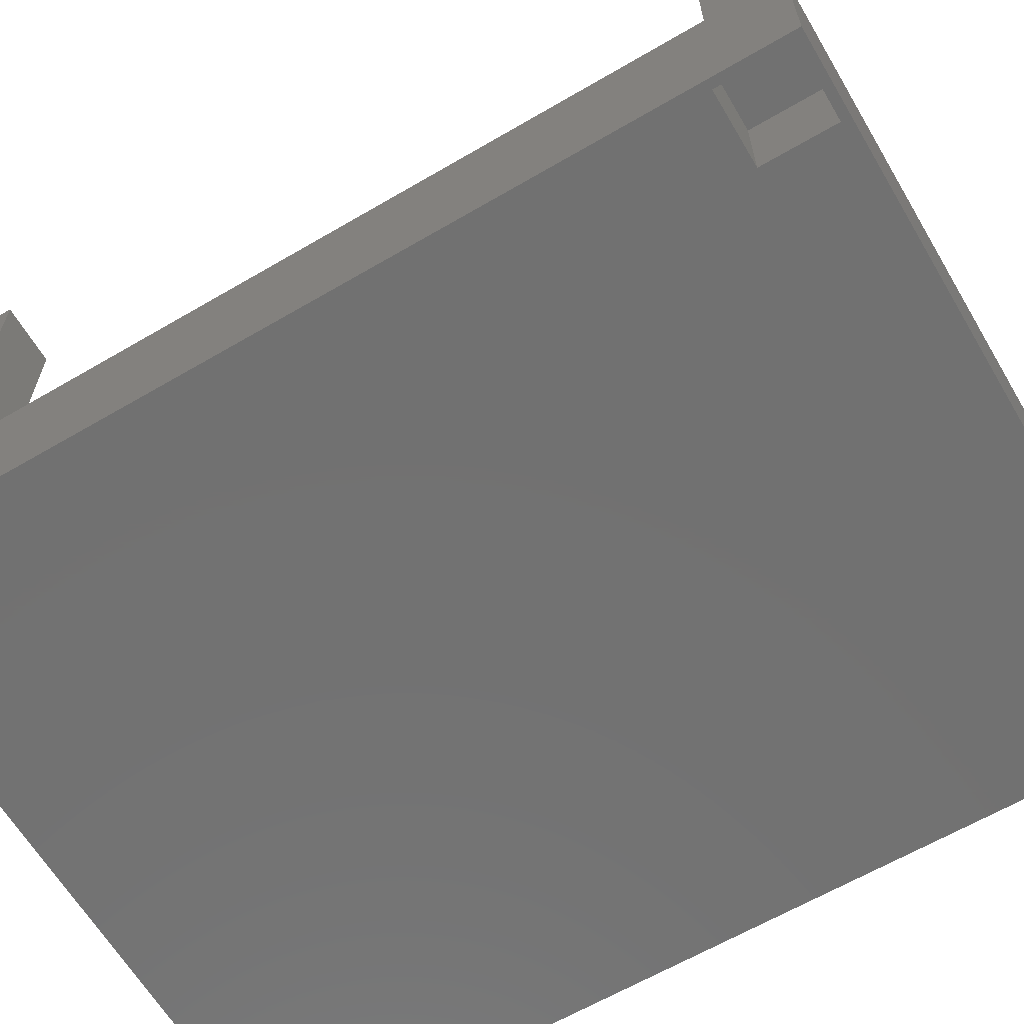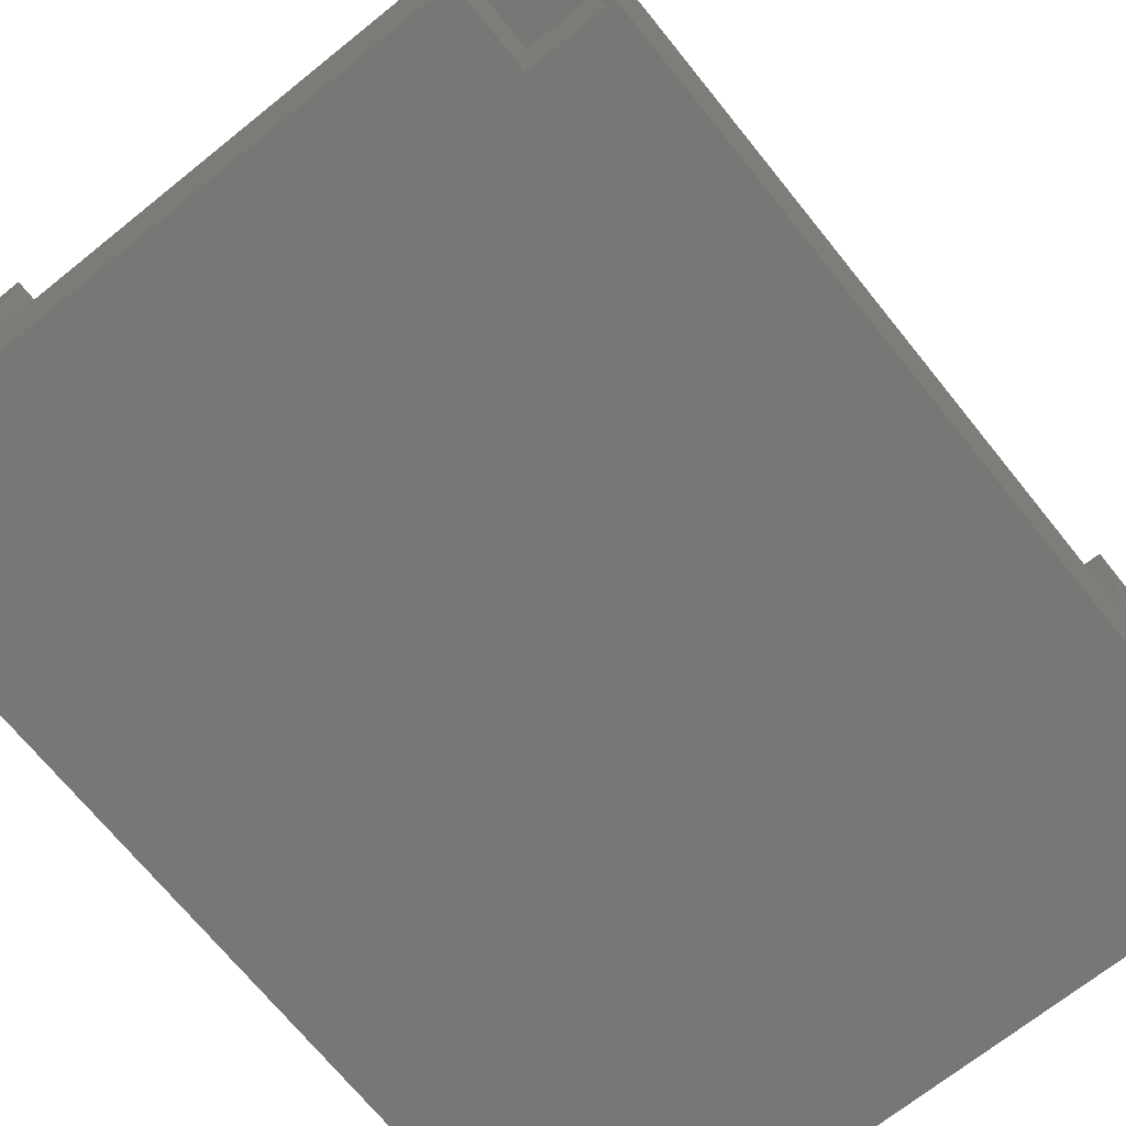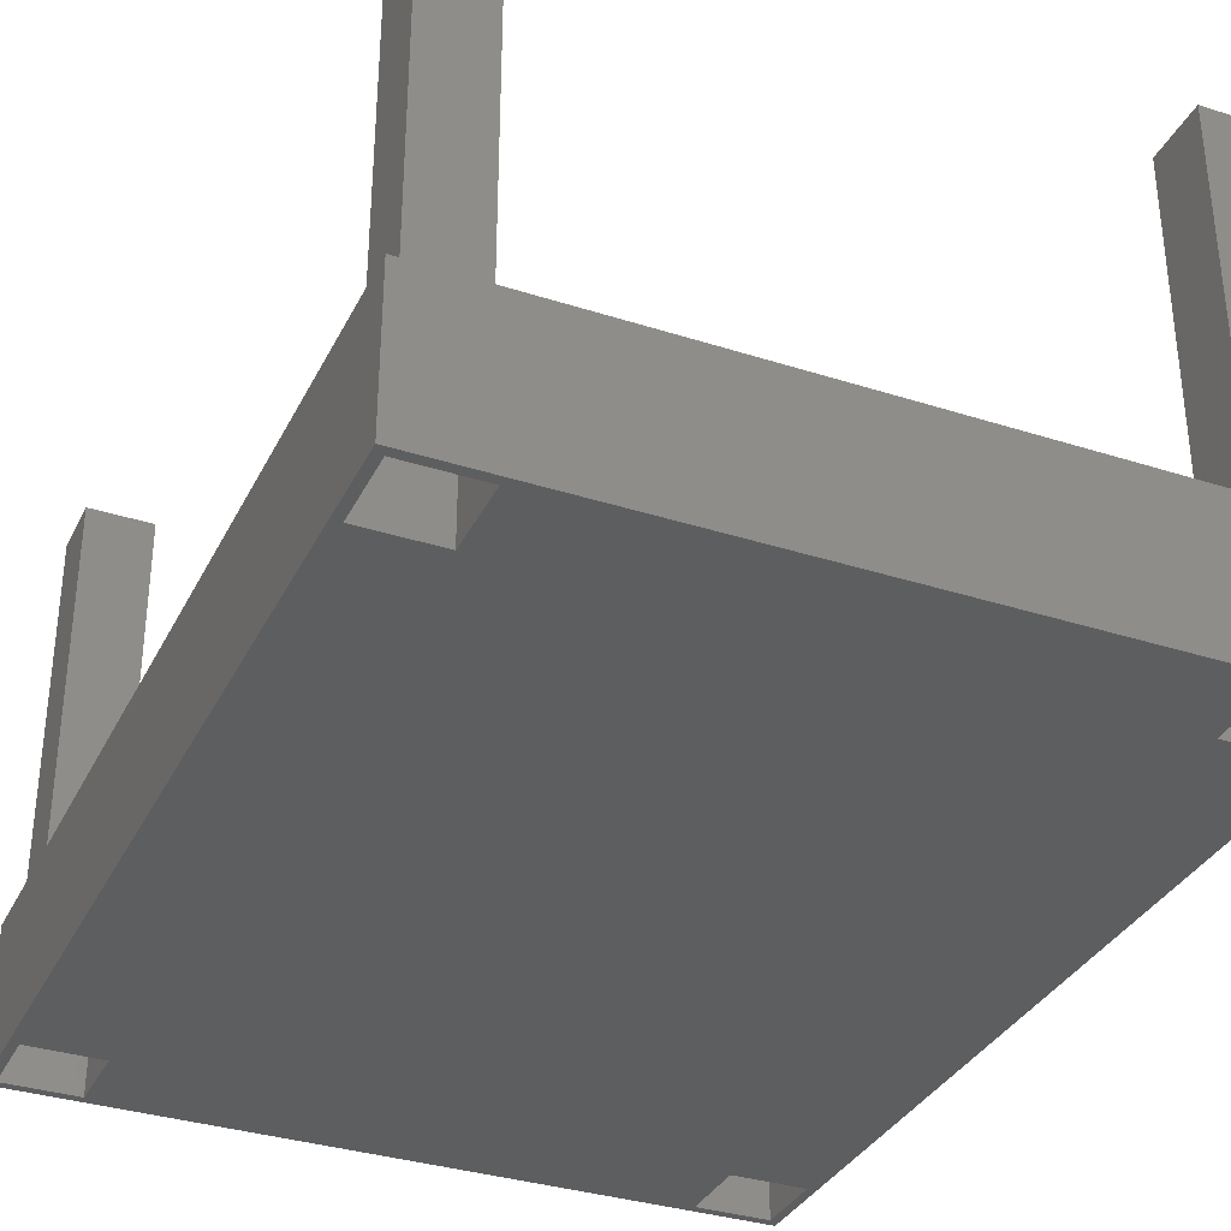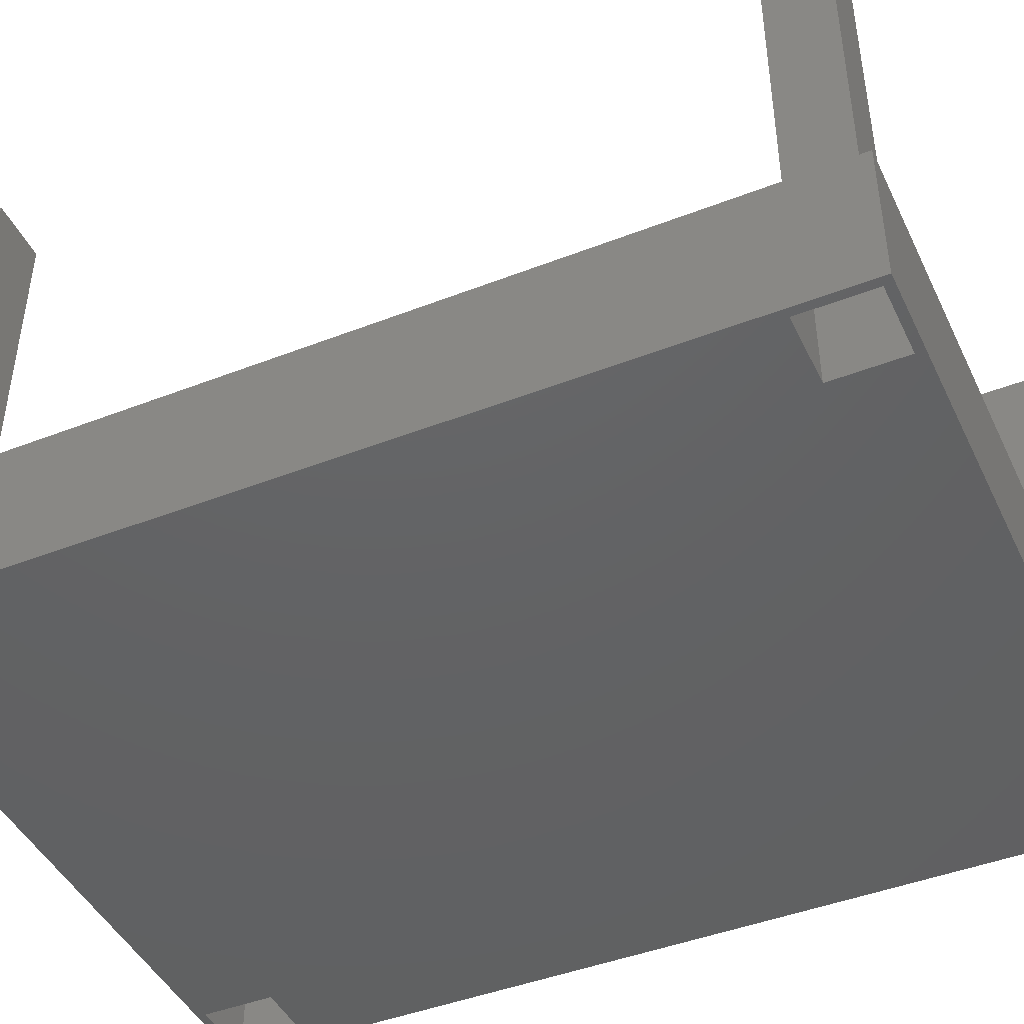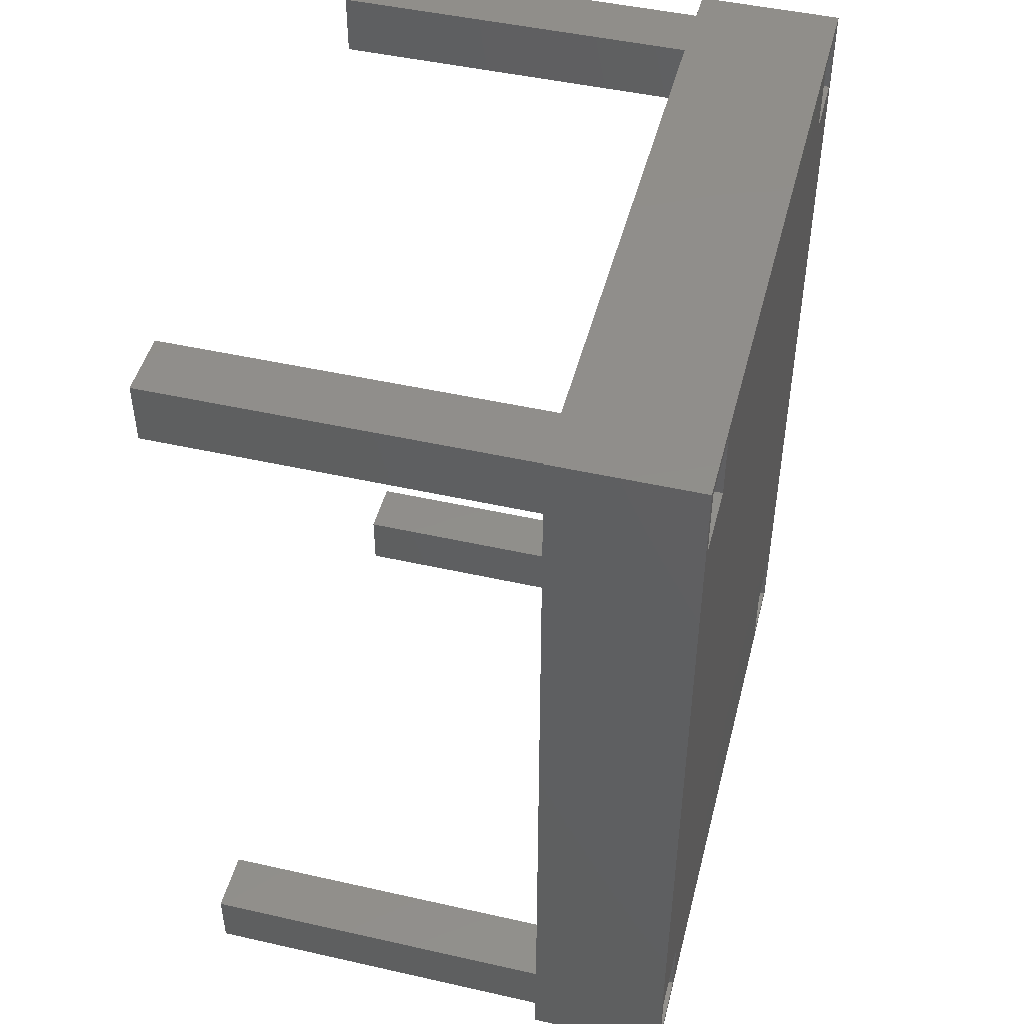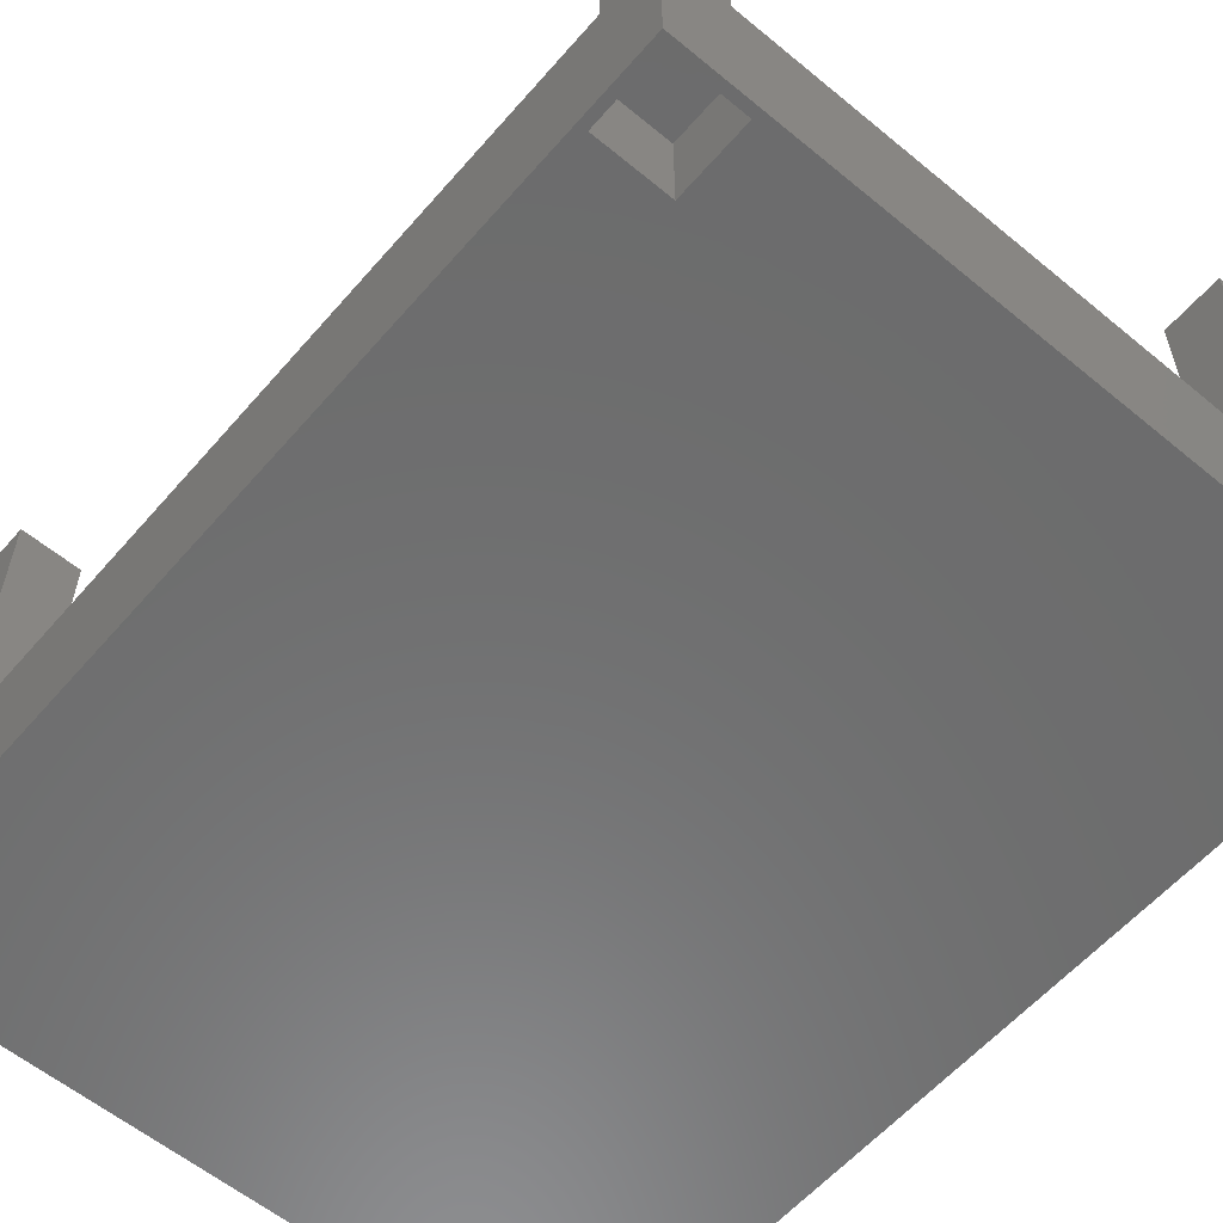
<metadata>
{"format":"stl","ext":"stl","renderer":"f3d","projection":"perspective","resolution":1024,"background":"white","views":[{"elev":-63.5,"azim":120.6,"up":"+Z"},{"elev":-69.8,"azim":38.8,"up":"+Z"},{"elev":-34.2,"azim":156.5,"up":"+Z"},{"elev":-44.6,"azim":114.4,"up":"+Z"},{"elev":47.3,"azim":104.3,"up":"+Y"},{"elev":-58.5,"azim":-40.5,"up":"+Z"}]}
</metadata>
<code>
# stl→obj: 152 verts, 300 faces
v 1.5 1.5 16
v 1.5 8.5 58
v 1.5 8.5 16
v 1.5 1.5 58
v 8.5 1.5 58
v 8.5 8.5 58
v 8.5 8.5 16
v 8.5 1.5 16
v 10 40 16
v 10 32 16
v 10 12 16
v 68 10 16
v 68 12 16
v 10 10 16
v 10 22 16
v 68 20 16
v 68 22 16
v 10 20 16
v 68 30 16
v 68 32 16
v 10 30 16
v 10 42 16
v 68 40 16
v 68 42 16
v 10 52 16
v 68 50 16
v 68 52 16
v 10 50 16
v 10 62 16
v 68 60 16
v 68 62 16
v 10 60 16
v 10 72 16
v 68 70 16
v 68 72 16
v 10 70 16
v 10 82 16
v 68 80 16
v 68 82 16
v 10 80 16
v 10 92 16
v 68 90 16
v 68 92 16
v 10 90 16
v 76.5 93.5 16
v 69.5 93.5 16
v 78 102 16
v 76.5 100.5 16
v 69.5 100.5 16
v 68 100 16
v 76.5 8.5 16
v 10 100 16
v 8.5 100.5 16
v 8.5 93.5 16
v 1.5 93.5 16
v 0 102 16
v 1.5 100.5 16
v 0 0 16
v 78 0 16
v 76.5 1.5 16
v 69.5 1.5 16
v 69.5 8.5 16
v 68 2 16
v 10 2 16
v 69.5 8.5 58
v 69.5 1.5 58
v 76.5 1.5 58
v 76.5 8.5 58
v 1.5 100.5 57
v 1.5 93.5 57
v 8.5 93.5 57
v 8.5 100.5 57
v 69.5 100.5 58
v 69.5 93.5 58
v 76.5 93.5 58
v 76.5 100.5 58
v 0 0 0
v 0 102 0
v 78 102 0
v 78 0 0
v 1 9 0
v 9 93 0
v 9 9 0
v 1 93 0
v 69 9 0
v 77 93 0
v 77 9 0
v 69 93 0
v 77 1 0
v 69 1 0
v 9 1 0
v 1 1 0
v 77 101 0
v 69 101 0
v 9 101 0
v 1 101 0
v 1 1 10
v 1 9 10
v 9 9 10
v 9 1 10
v 69 1 10
v 69 9 10
v 77 9 10
v 77 1 10
v 1 93 10
v 1 101 10
v 9 101 10
v 9 93 10
v 69 93 10
v 69 101 10
v 77 101 10
v 77 93 10
v 10 10 3
v 10 2 3
v 68 2 3
v 68 10 3
v 10 20 3
v 10 12 3
v 68 12 3
v 68 20 3
v 10 30 3
v 10 22 3
v 68 22 3
v 68 30 3
v 10 40 3
v 10 32 3
v 68 32 3
v 68 40 3
v 10 50 3
v 10 42 3
v 68 42 3
v 68 50 3
v 10 60 3
v 10 52 3
v 68 52 3
v 68 60 3
v 10 70 3
v 10 62 3
v 68 62 3
v 68 70 3
v 10 80 3
v 10 72 3
v 68 72 3
v 68 80 3
v 10 90 3
v 10 82 3
v 68 82 3
v 68 90 3
v 10 100 3
v 10 92 3
v 68 92 3
v 68 100 3
f 1 2 3
f 2 1 4
f 2 5 6
f 5 2 4
f 5 7 6
f 7 5 8
f 7 2 6
f 2 7 3
f 9 3 10
f 10 3 7
f 11 12 13
f 12 11 14
f 15 16 17
f 16 15 18
f 10 19 20
f 19 10 21
f 22 23 24
f 23 22 9
f 25 26 27
f 26 25 28
f 29 30 31
f 30 29 32
f 33 34 35
f 34 33 36
f 37 38 39
f 38 37 40
f 41 42 43
f 42 41 44
f 42 45 46
f 31 45 34
f 45 47 48
f 47 49 48
f 50 46 49
f 45 27 51
f 46 50 43
f 49 52 50
f 53 49 47
f 54 41 52
f 41 54 44
f 55 44 54
f 44 55 37
f 37 55 40
f 40 55 33
f 33 55 36
f 36 55 29
f 29 55 32
f 32 55 25
f 25 55 28
f 3 28 55
f 28 3 22
f 22 3 9
f 10 7 21
f 21 7 15
f 15 7 18
f 18 7 11
f 54 52 53
f 49 53 52
f 56 53 47
f 56 55 57
f 55 56 3
f 58 3 56
f 53 56 57
f 47 45 59
f 51 59 45
f 60 59 51
f 61 59 60
f 46 43 42
f 45 42 39
f 45 39 38
f 45 38 35
f 45 35 34
f 30 45 31
f 27 45 30
f 26 51 27
f 24 51 26
f 23 51 24
f 20 51 23
f 19 51 20
f 17 51 19
f 16 51 17
f 13 51 16
f 51 13 62
f 12 62 13
f 63 62 12
f 62 63 61
f 64 61 63
f 8 61 64
f 11 7 14
f 14 7 64
f 8 64 7
f 61 8 59
f 58 8 1
f 8 58 59
f 3 58 1
f 1 5 4
f 5 1 8
f 61 65 62
f 65 61 66
f 65 67 68
f 67 65 66
f 67 51 68
f 51 67 60
f 51 65 68
f 65 51 62
f 61 67 66
f 67 61 60
f 55 69 57
f 69 55 70
f 69 71 72
f 71 69 70
f 71 53 72
f 53 71 54
f 55 71 70
f 71 55 54
f 53 69 72
f 69 53 57
f 46 73 49
f 73 46 74
f 73 75 76
f 75 73 74
f 75 48 76
f 48 75 45
f 48 73 76
f 73 48 49
f 46 75 74
f 75 46 45
f 77 56 78
f 56 77 58
f 59 79 47
f 79 59 80
f 81 82 83
f 82 81 84
f 85 86 87
f 86 85 88
f 87 80 89
f 80 90 89
f 83 85 90
f 85 83 88
f 83 90 91
f 80 91 90
f 77 91 80
f 77 81 92
f 81 77 84
f 78 84 77
f 91 77 92
f 80 87 79
f 86 79 87
f 93 79 86
f 94 79 93
f 82 88 83
f 88 82 94
f 95 94 82
f 95 79 94
f 78 95 96
f 95 78 79
f 84 78 96
f 77 59 58
f 59 77 80
f 79 56 47
f 56 79 78
f 97 81 98
f 81 97 92
f 97 99 100
f 99 97 98
f 91 99 83
f 99 91 100
f 81 99 98
f 99 81 83
f 91 97 100
f 97 91 92
f 101 85 102
f 85 101 90
f 101 103 104
f 103 101 102
f 89 103 87
f 103 89 104
f 89 101 104
f 101 89 90
f 85 103 102
f 103 85 87
f 105 96 106
f 96 105 84
f 105 107 108
f 107 105 106
f 82 107 95
f 107 82 108
f 96 107 106
f 107 96 95
f 82 105 108
f 105 82 84
f 109 94 110
f 94 109 88
f 109 111 112
f 111 109 110
f 86 111 93
f 111 86 112
f 86 109 112
f 109 86 88
f 94 111 110
f 111 94 93
f 64 113 14
f 113 64 114
f 115 12 116
f 12 115 63
f 113 12 14
f 12 113 116
f 113 115 116
f 115 113 114
f 115 64 63
f 64 115 114
f 11 117 18
f 117 11 118
f 119 16 120
f 16 119 13
f 117 16 18
f 16 117 120
f 117 119 120
f 119 117 118
f 119 11 13
f 11 119 118
f 15 121 21
f 121 15 122
f 123 19 124
f 19 123 17
f 121 19 21
f 19 121 124
f 121 123 124
f 123 121 122
f 123 15 17
f 15 123 122
f 10 125 9
f 125 10 126
f 127 23 128
f 23 127 20
f 125 127 128
f 127 125 126
f 127 10 20
f 10 127 126
f 125 23 9
f 23 125 128
f 22 129 28
f 129 22 130
f 131 26 132
f 26 131 24
f 129 26 28
f 26 129 132
f 129 131 132
f 131 129 130
f 131 22 24
f 22 131 130
f 25 133 32
f 133 25 134
f 135 30 136
f 30 135 27
f 133 135 136
f 135 133 134
f 135 25 27
f 25 135 134
f 133 30 32
f 30 133 136
f 29 137 36
f 137 29 138
f 139 34 140
f 34 139 31
f 137 34 36
f 34 137 140
f 137 139 140
f 139 137 138
f 139 29 31
f 29 139 138
f 33 141 40
f 141 33 142
f 143 38 144
f 38 143 35
f 141 143 144
f 143 141 142
f 143 33 35
f 33 143 142
f 141 38 40
f 38 141 144
f 37 145 44
f 145 37 146
f 147 42 148
f 42 147 39
f 145 42 44
f 42 145 148
f 145 147 148
f 147 145 146
f 147 37 39
f 37 147 146
f 41 149 52
f 149 41 150
f 151 50 152
f 50 151 43
f 149 50 52
f 50 149 152
f 149 151 152
f 151 149 150
f 151 41 43
f 41 151 150

</code>
